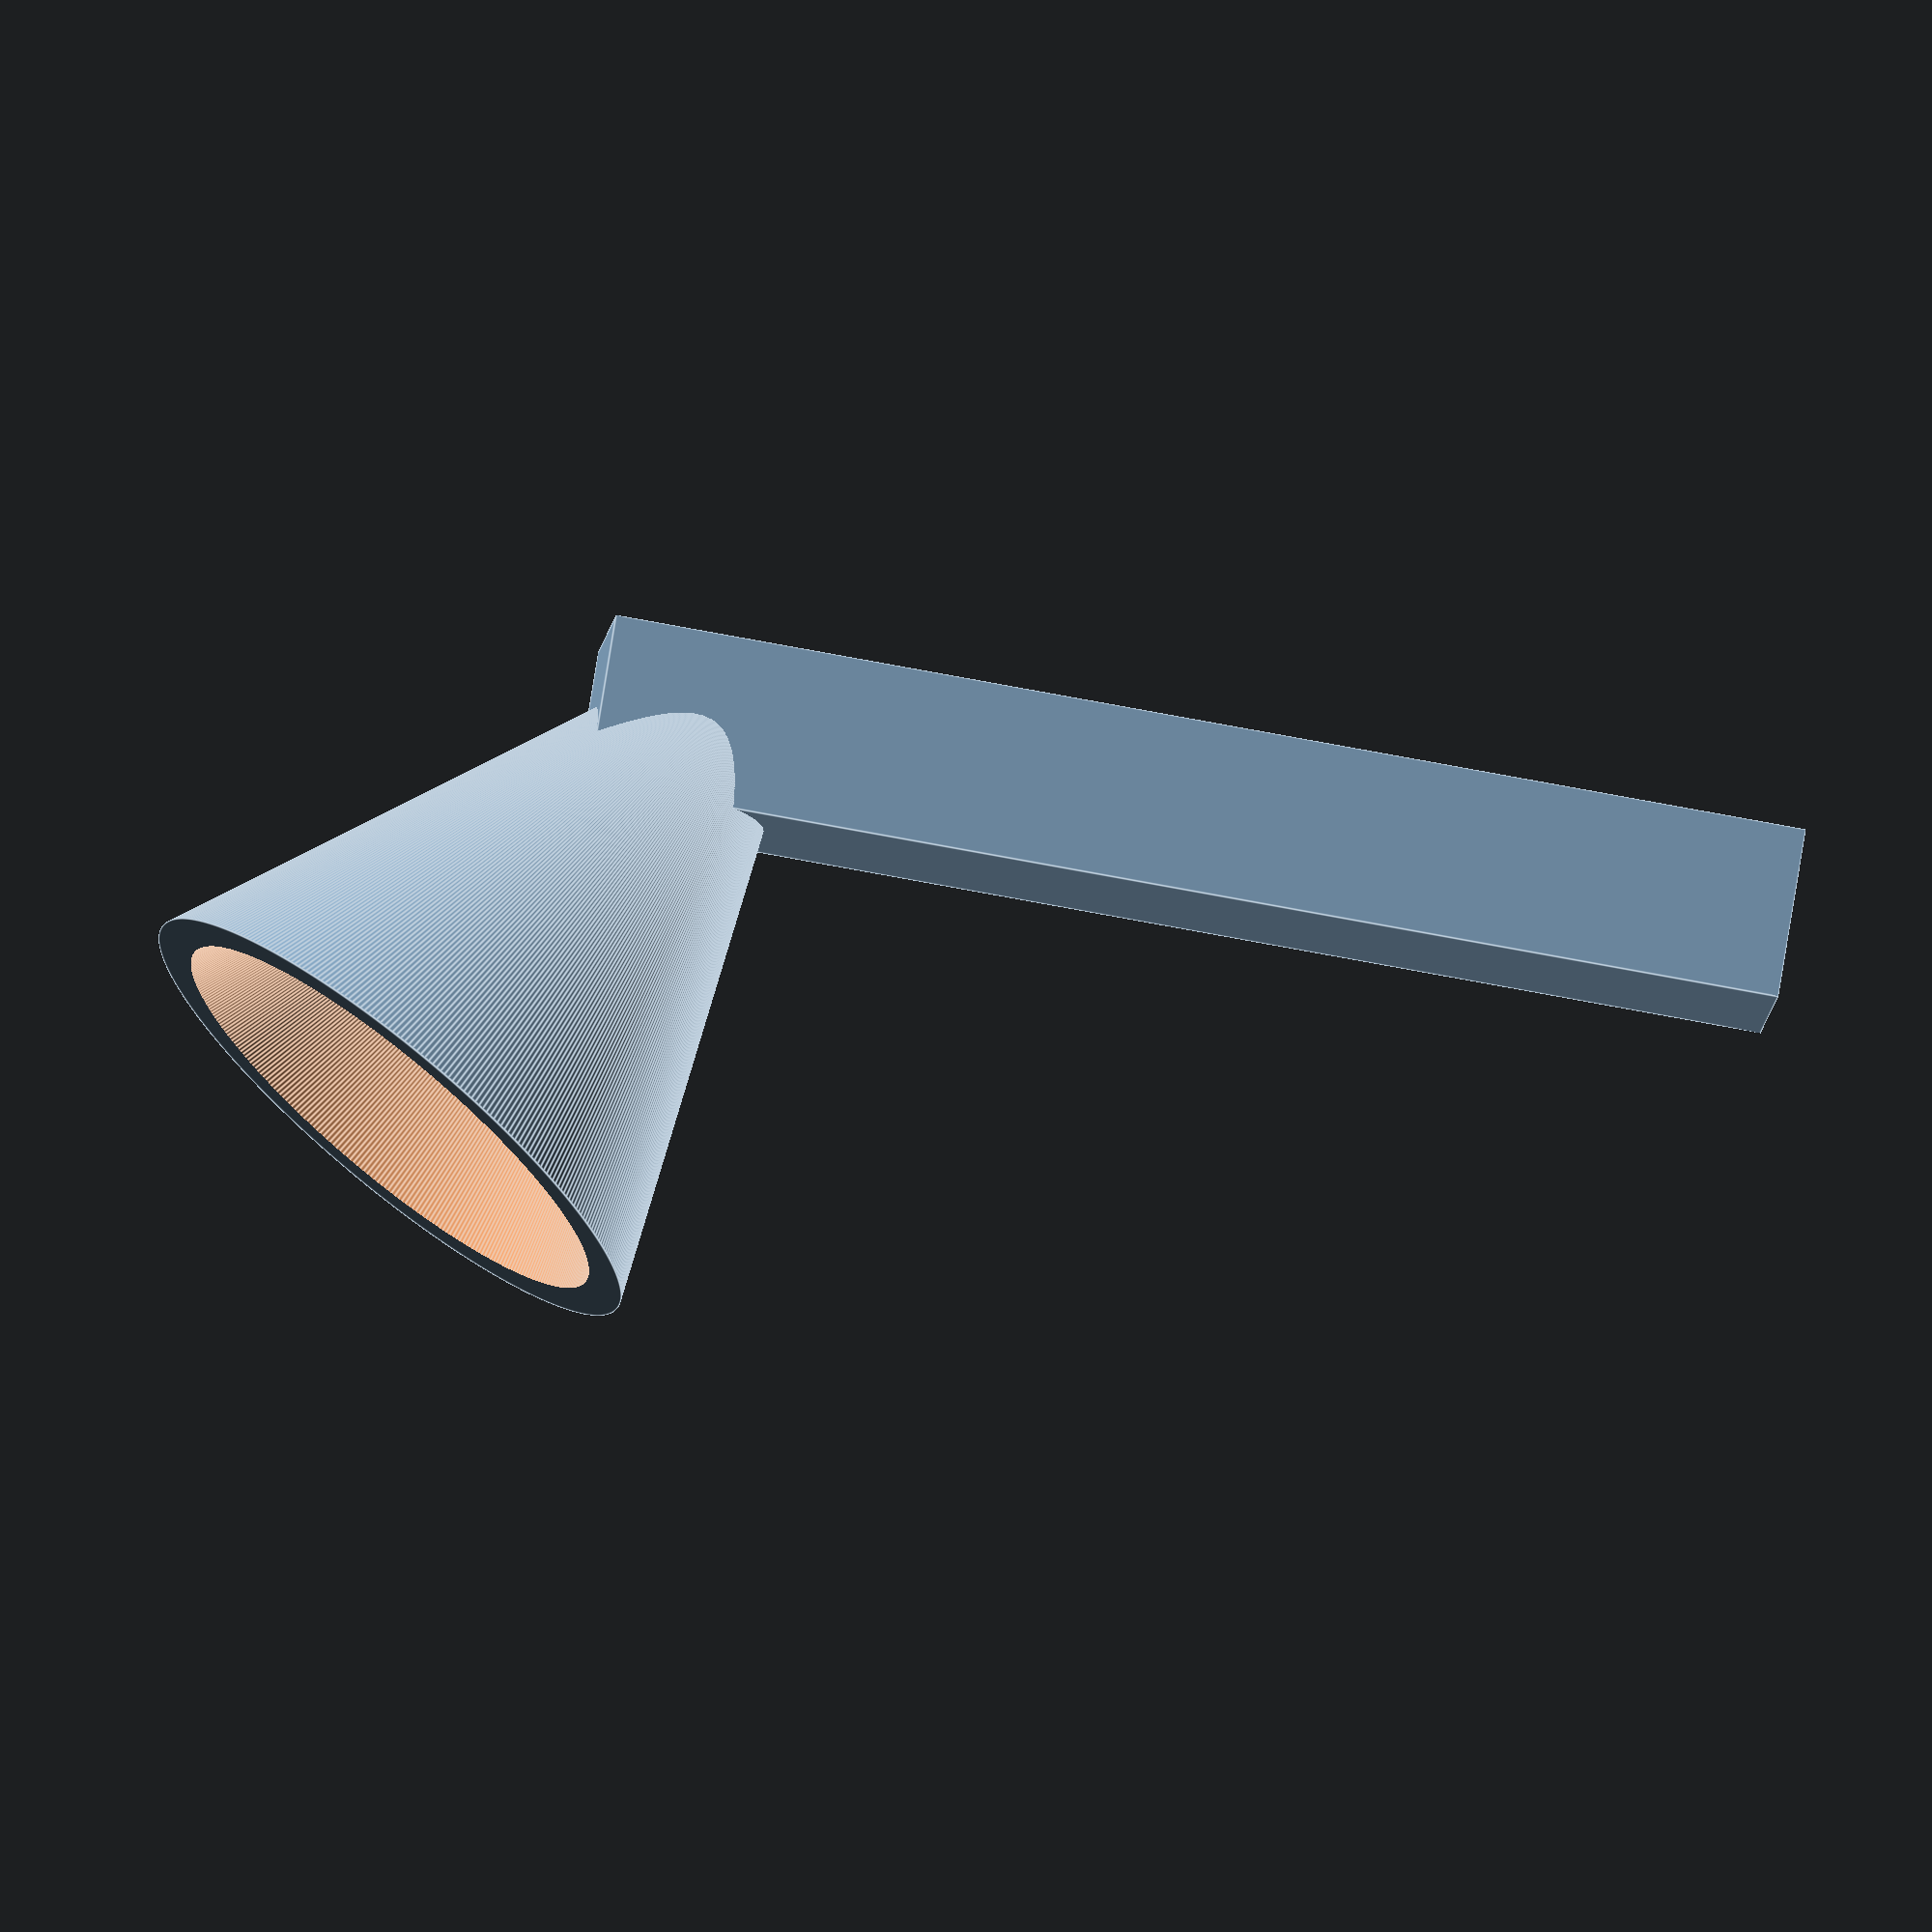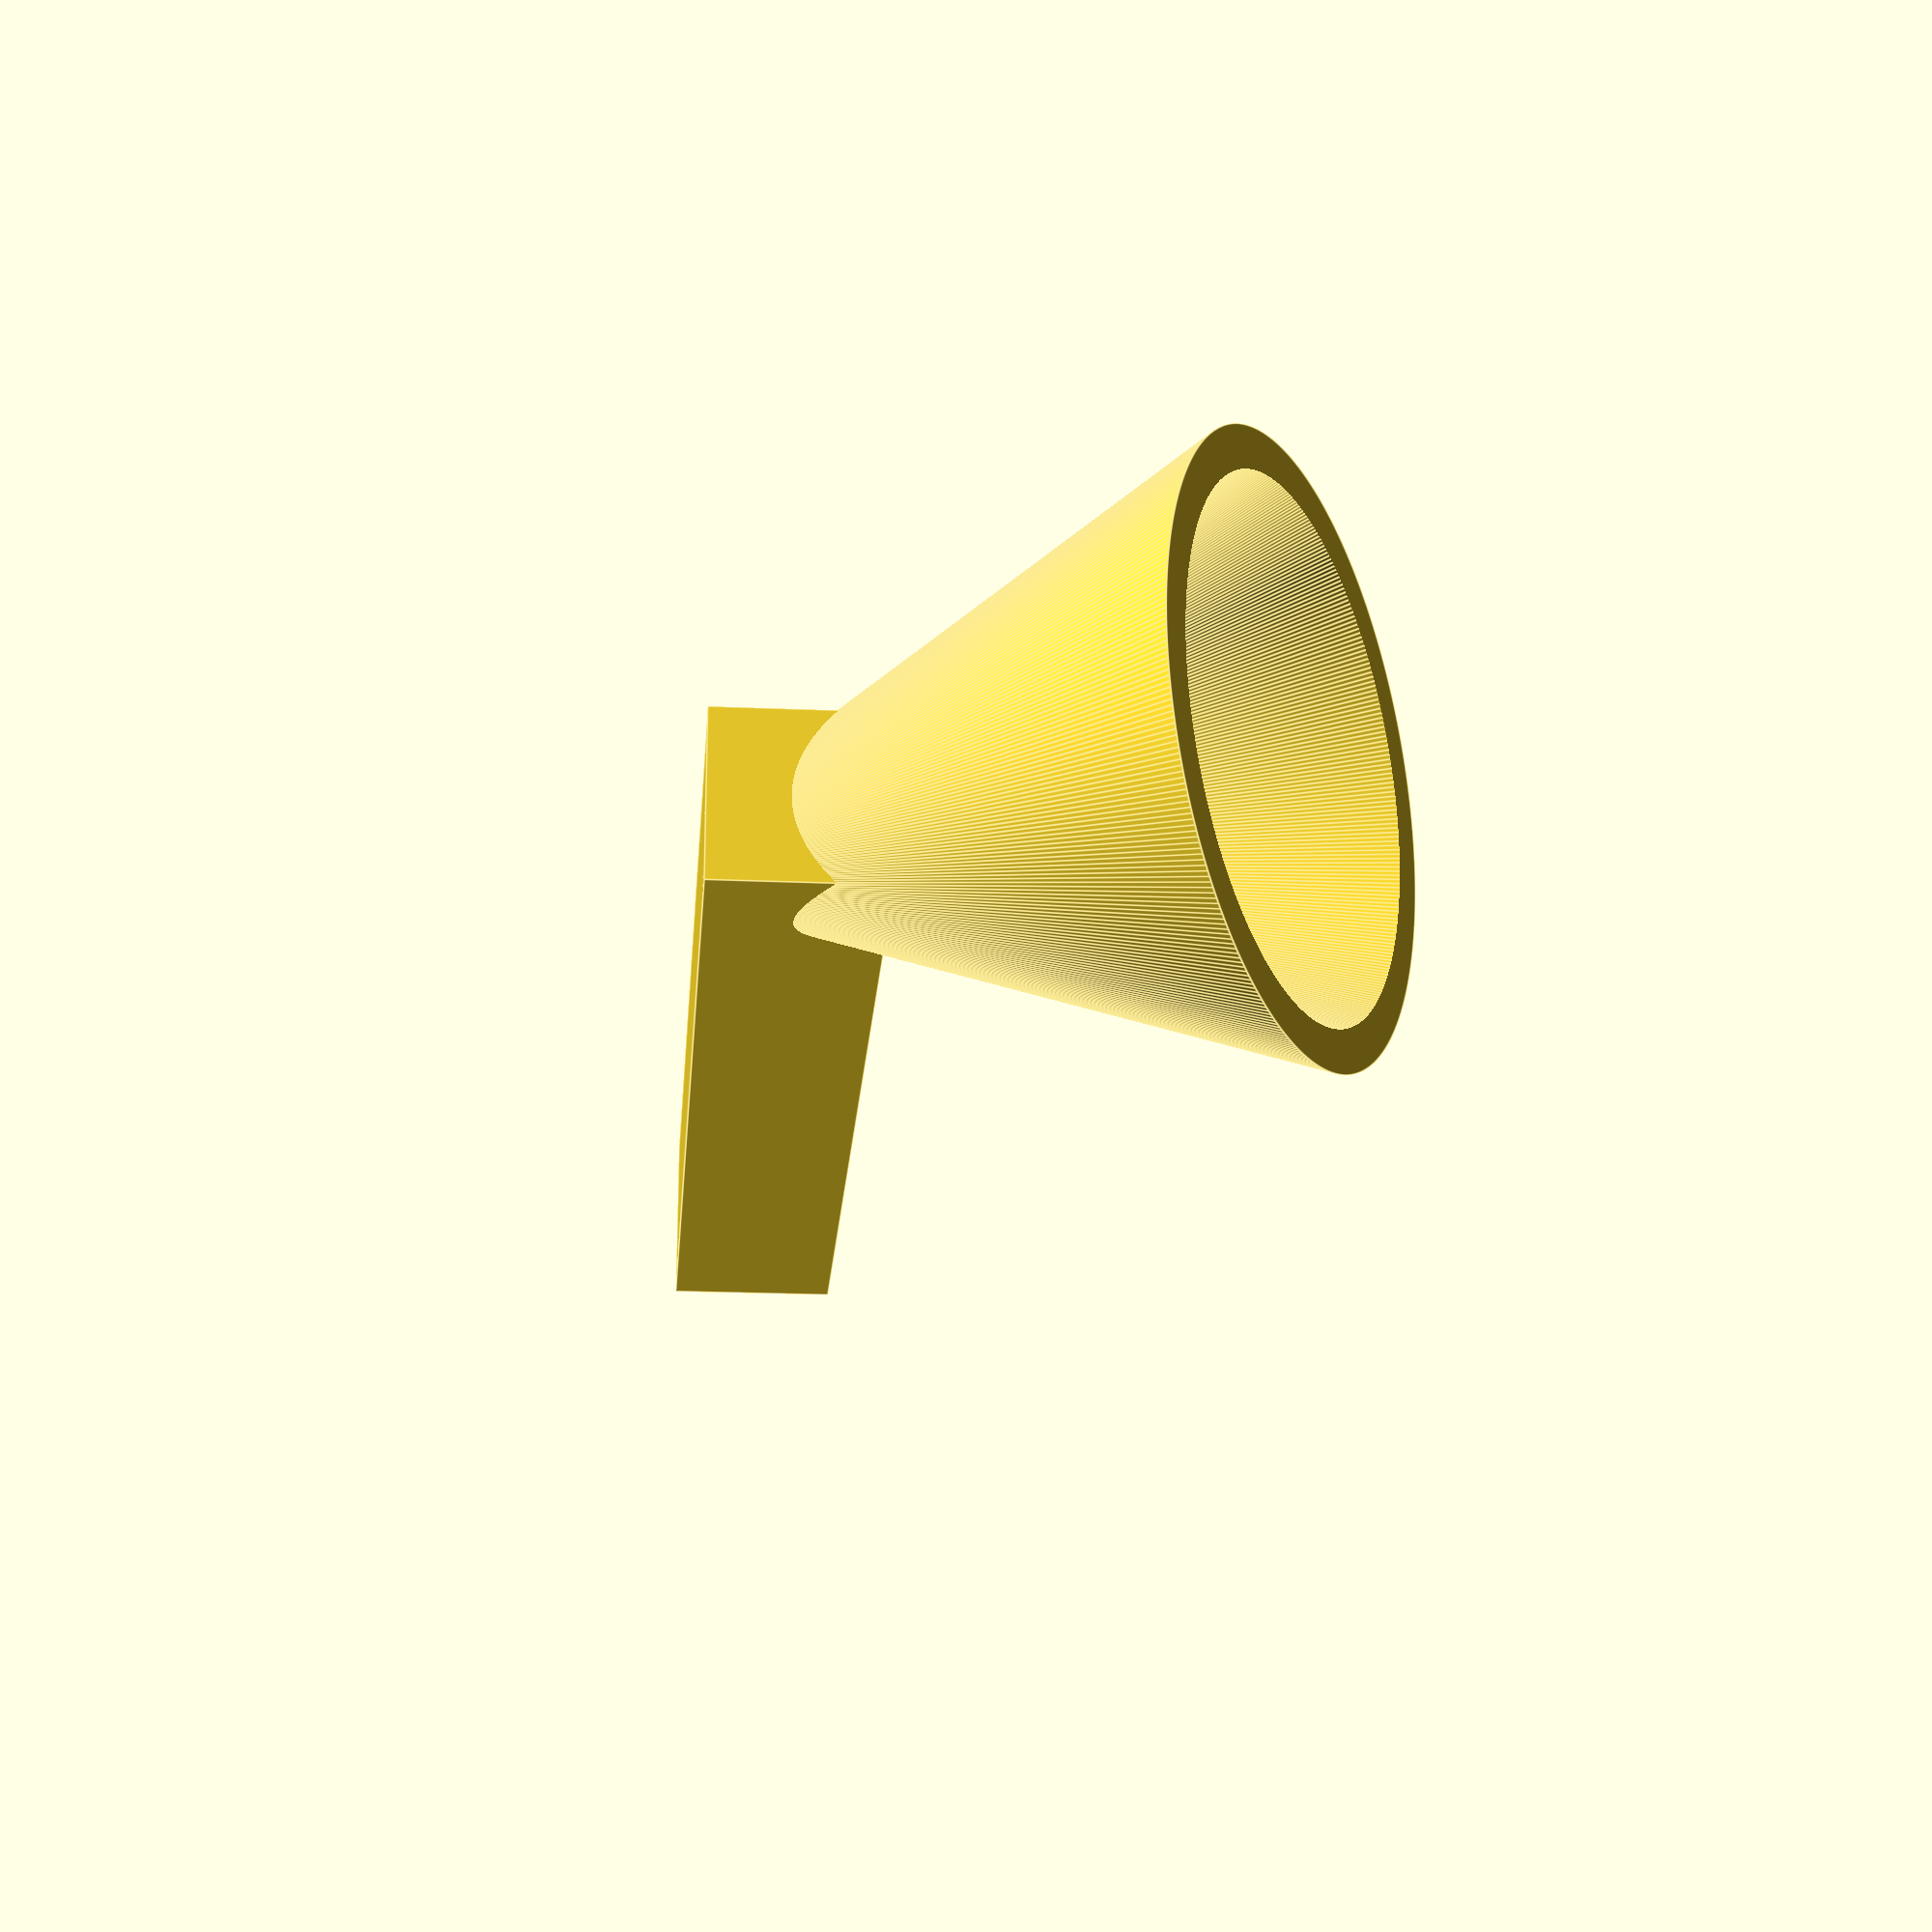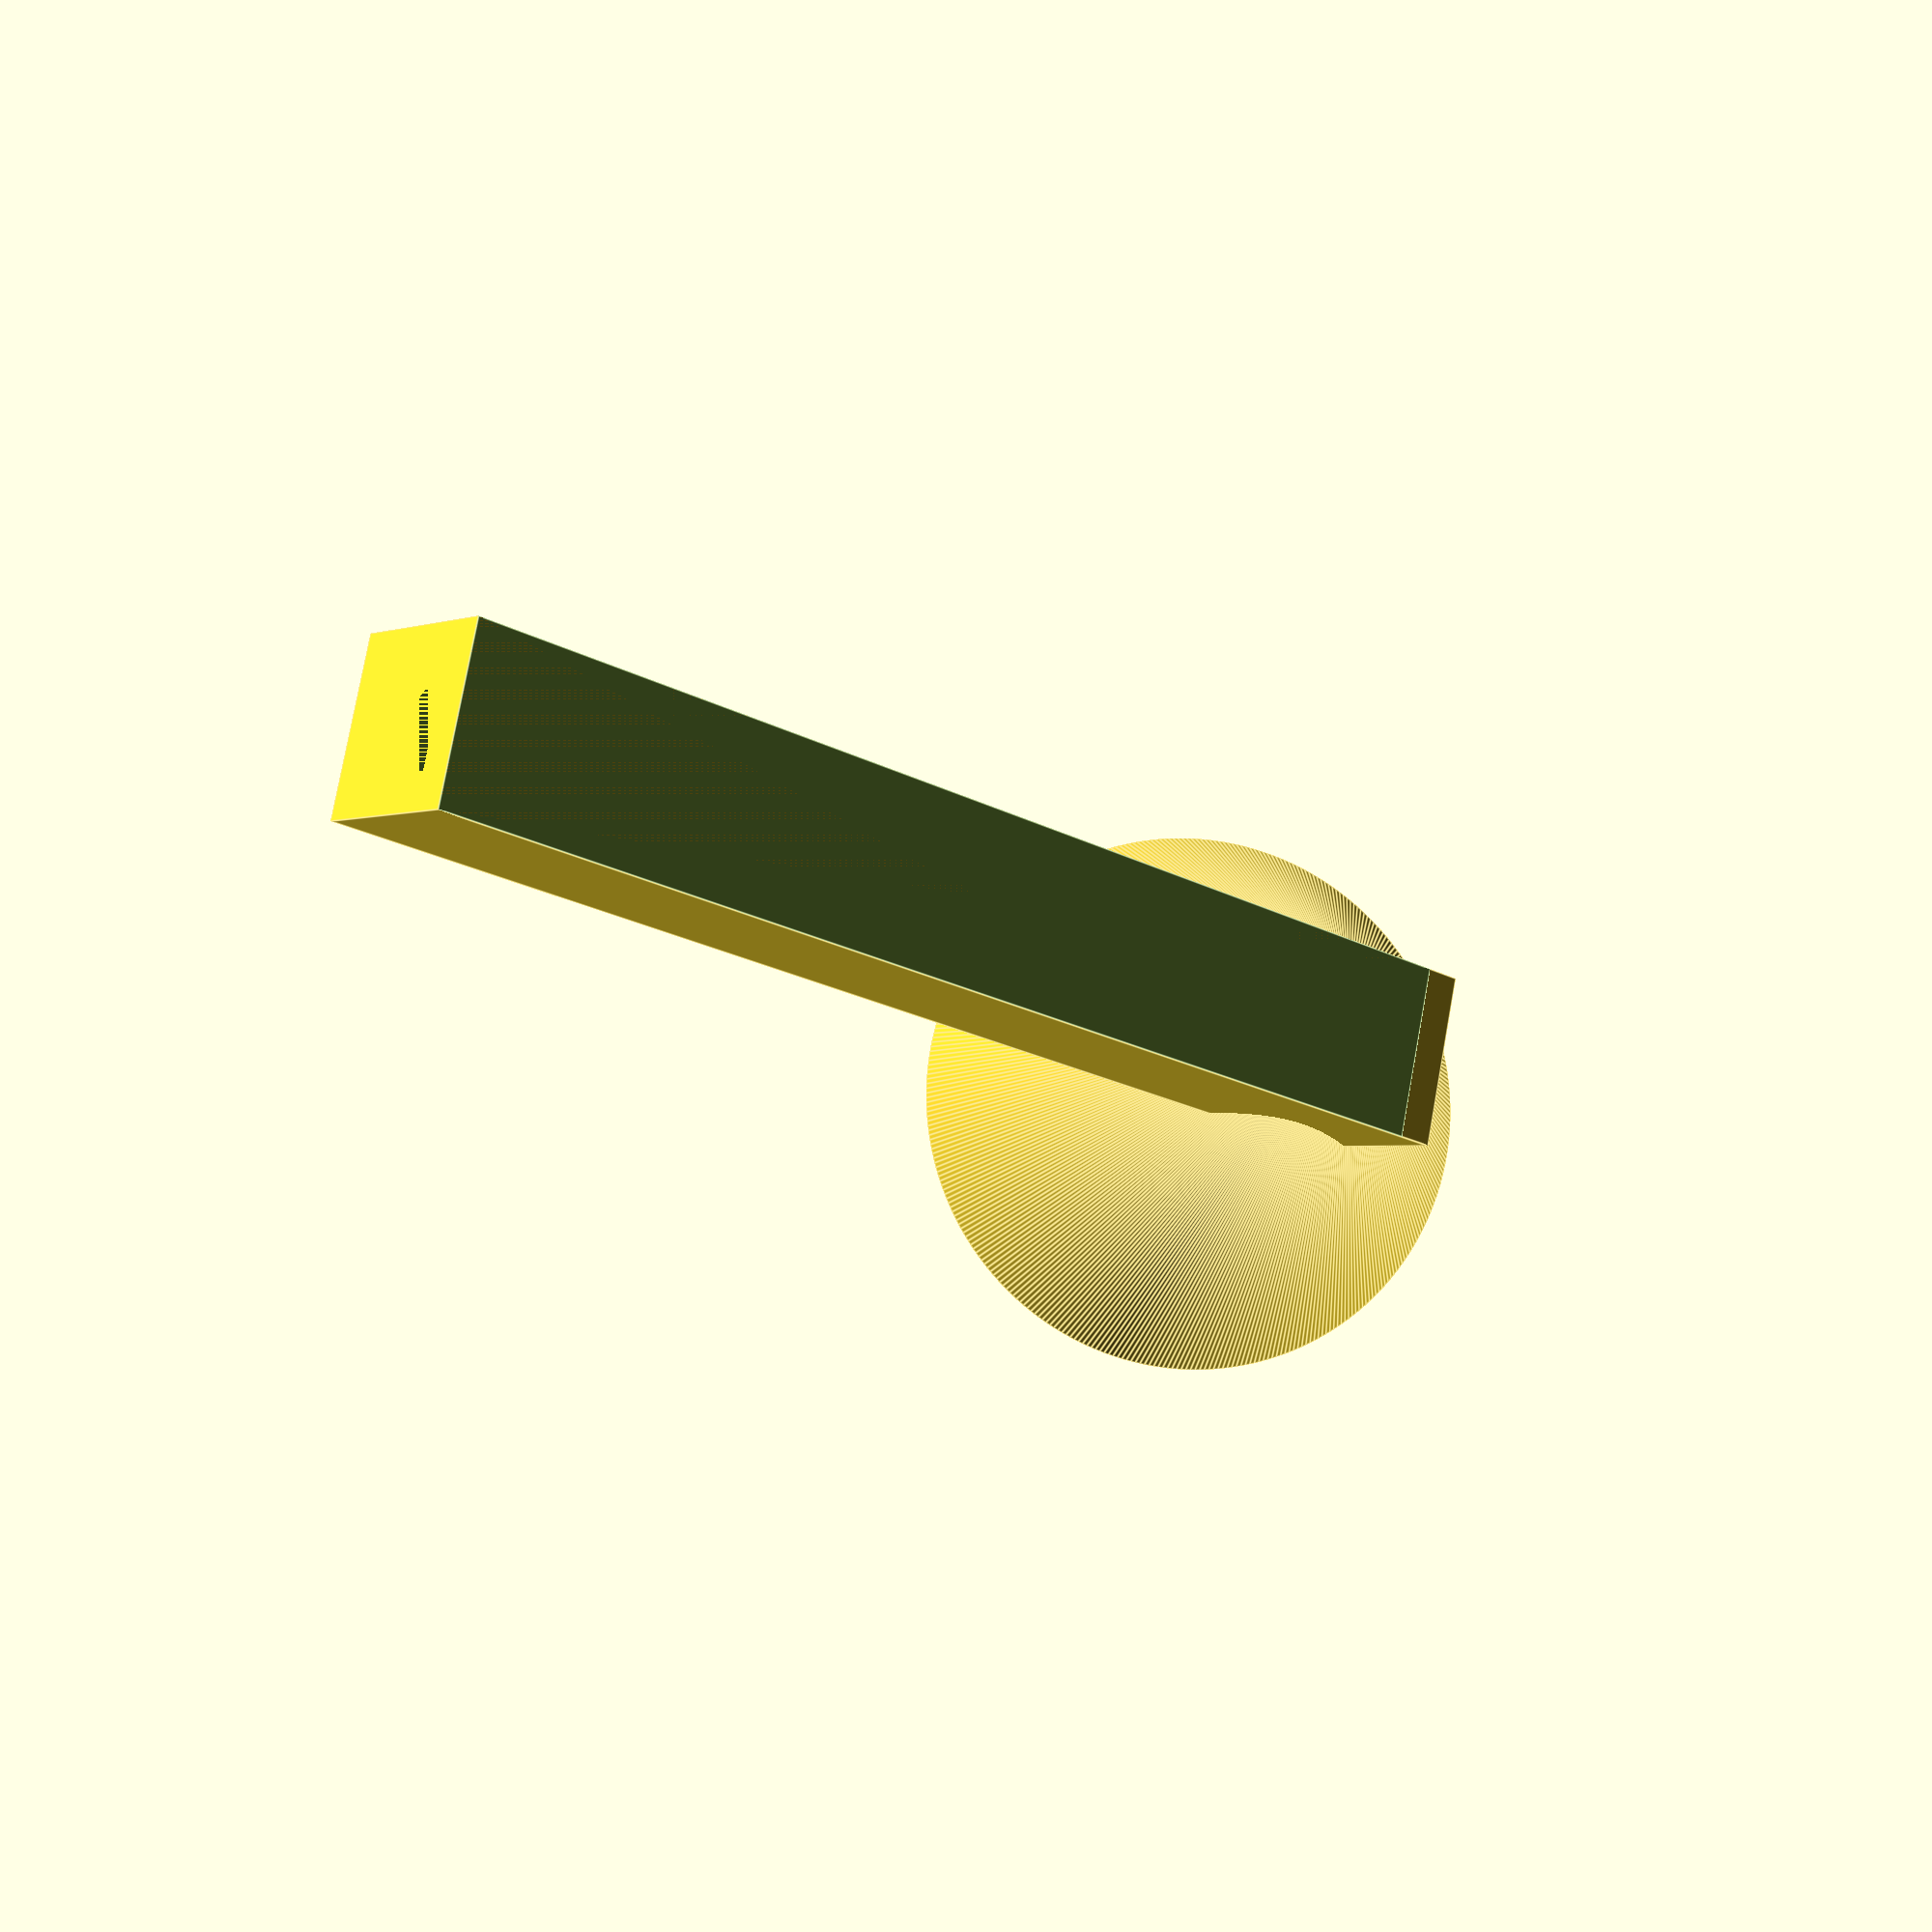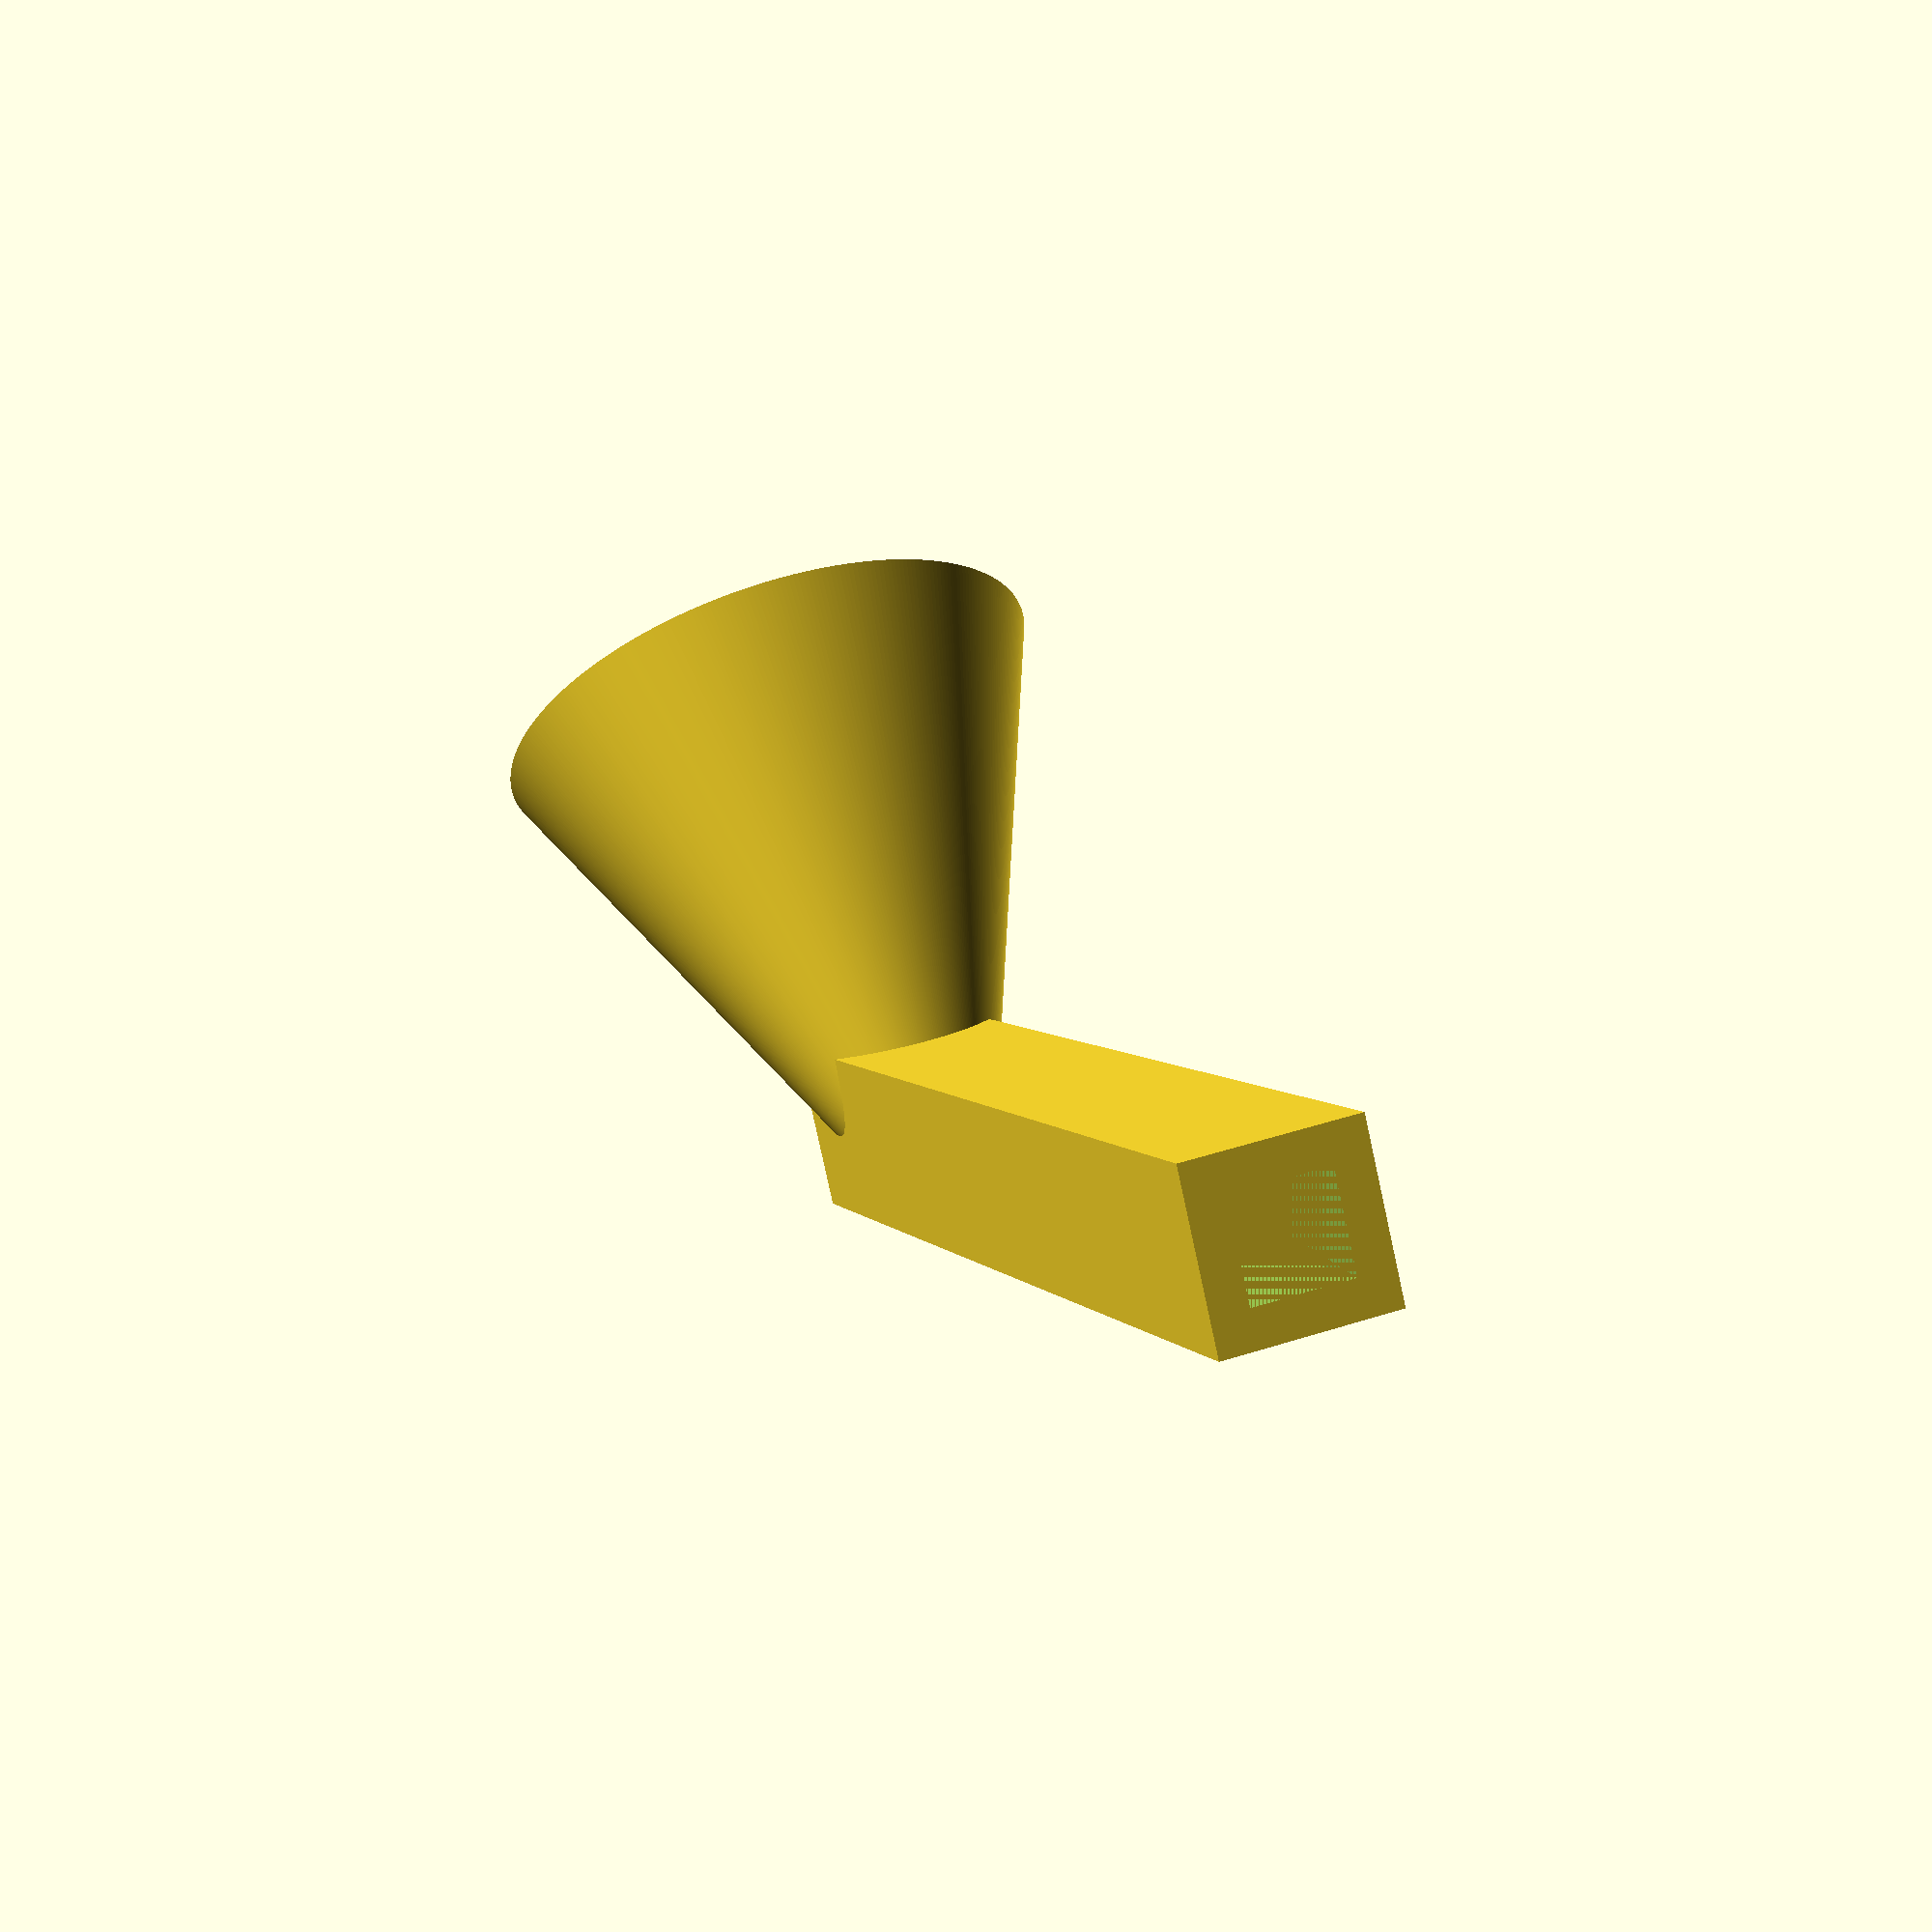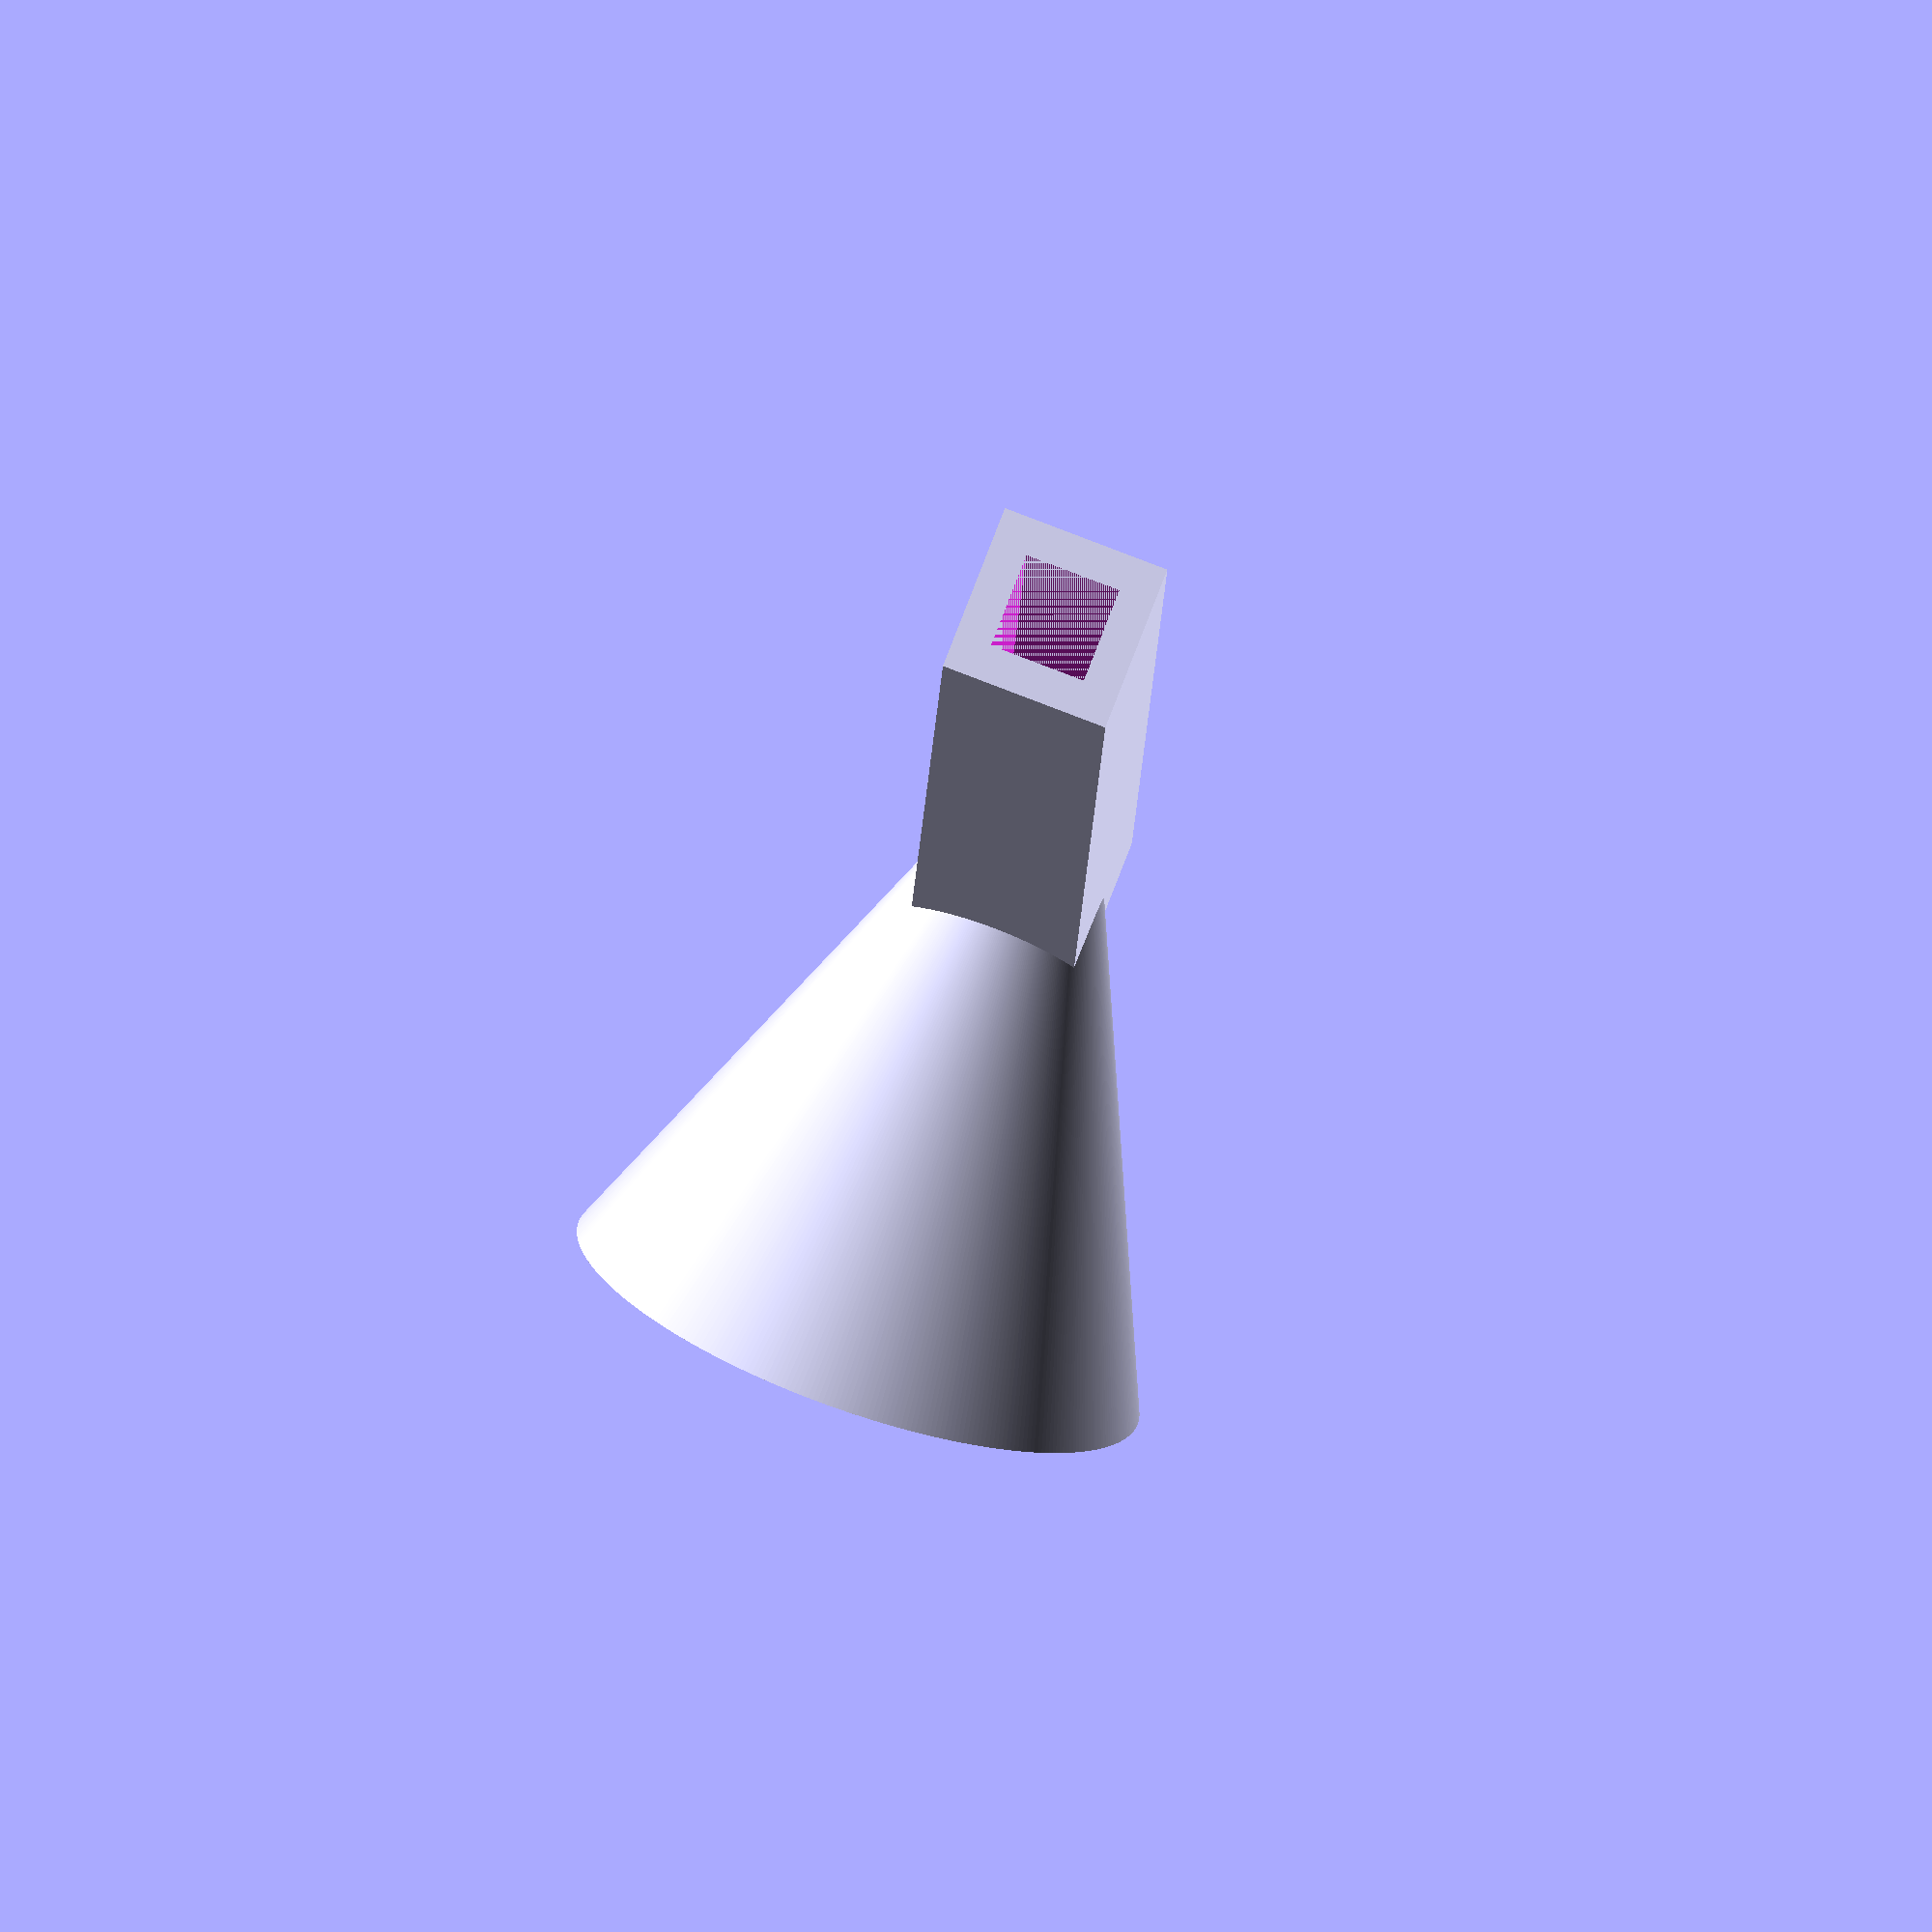
<openscad>
zasobnik=[79, 6.7, 6.7];
ocko=10;
thick=2.5;

$fa=1;
$fs=.2;

difference() {
	union() {
		cube(zasobnik+[thick, 2*thick, 2*thick]);
		translate([zasobnik[0]-ocko/2, zasobnik[1]/2+thick, zasobnik[2]]) rotate([0, 30, 0]) translate([0, 0, -zasobnik[2]])cylinder(d1=zasobnik[1], d2=40, h=40);
	}
	translate([0, thick, thick]) cube(zasobnik);
	translate([zasobnik[0]-ocko/2, zasobnik[1]/2+thick, zasobnik[2]]) rotate([0, 30, 0]) translate([0, 0, 0]) cylinder(d1=zasobnik[1], d2=40, h=40);
	translate([0, 0, -zasobnik[2]]) cube(zasobnik+[0,2*thick,0]);

}
</openscad>
<views>
elev=283.2 azim=186.0 roll=9.1 proj=o view=edges
elev=201.1 azim=0.8 roll=274.4 proj=p view=edges
elev=182.6 azim=346.6 roll=39.1 proj=p view=edges
elev=262.3 azim=72.4 roll=167.7 proj=p view=wireframe
elev=283.7 azim=91.8 roll=20.9 proj=o view=solid
</views>
